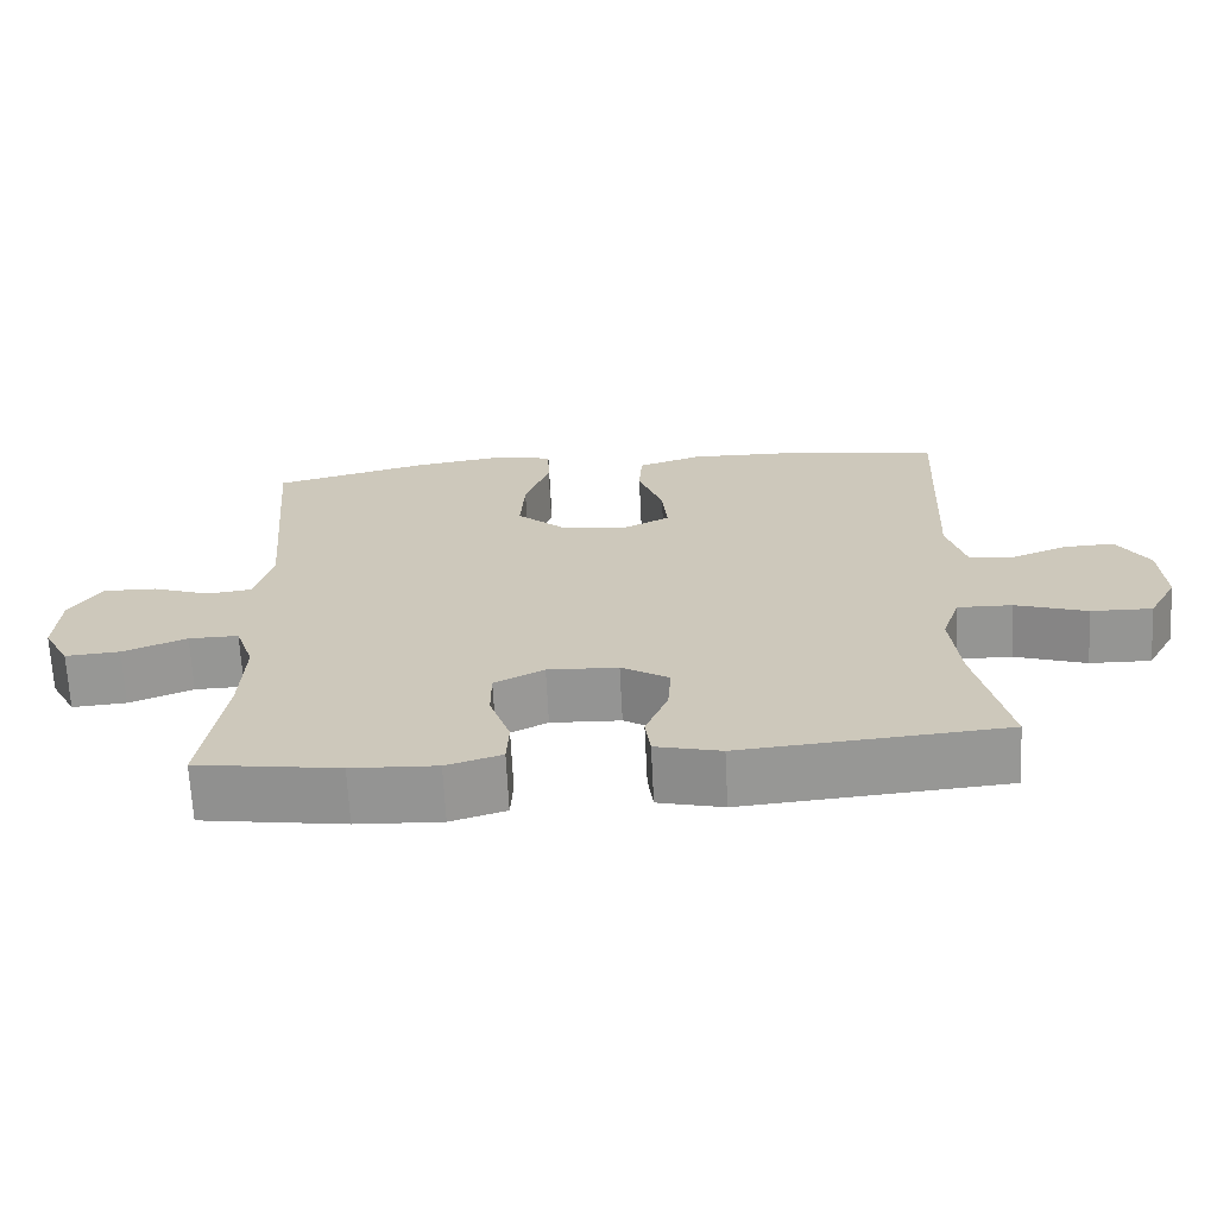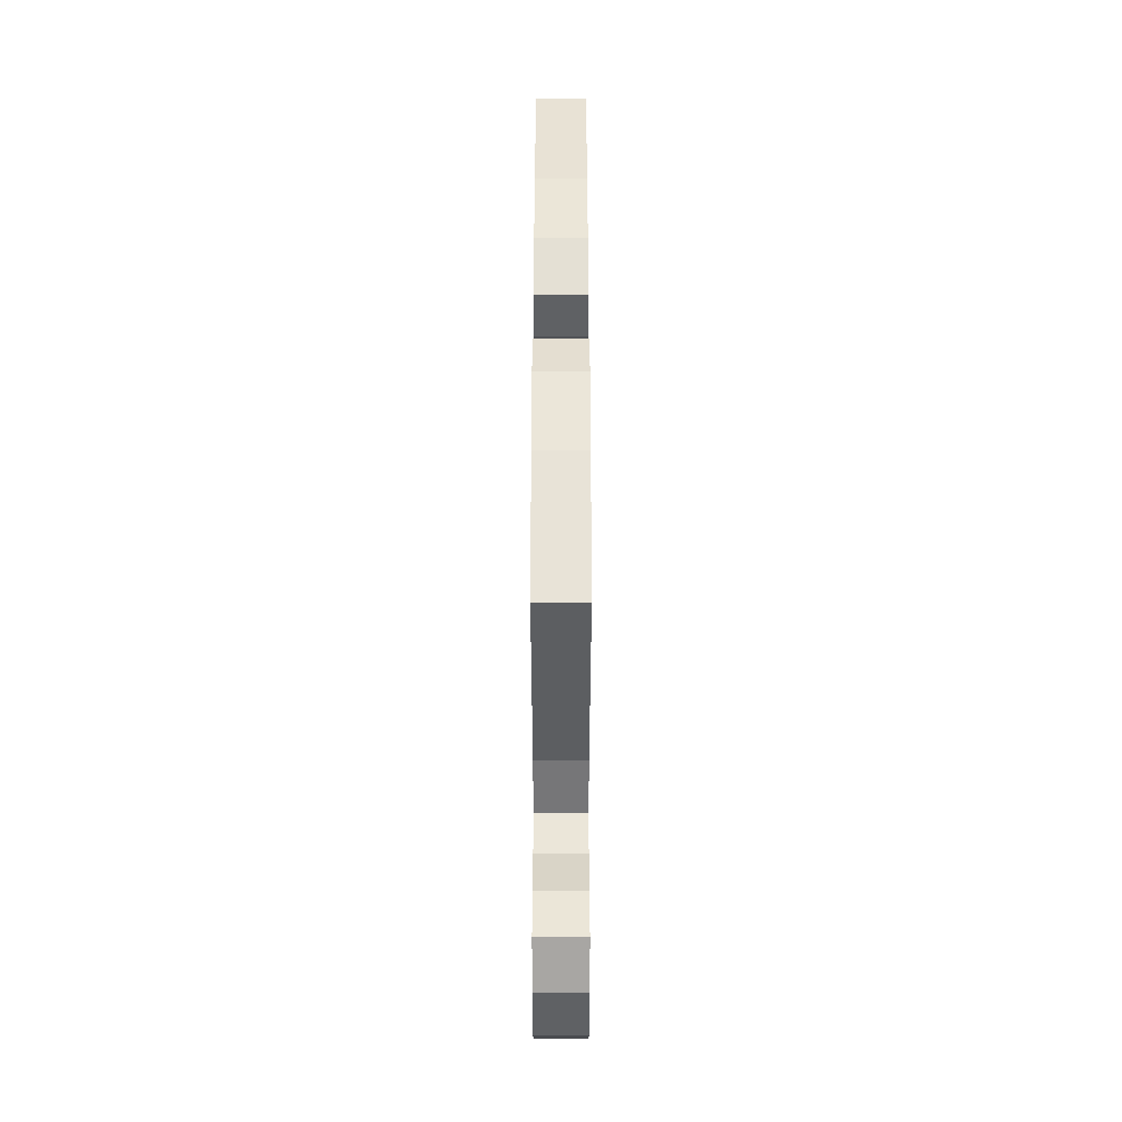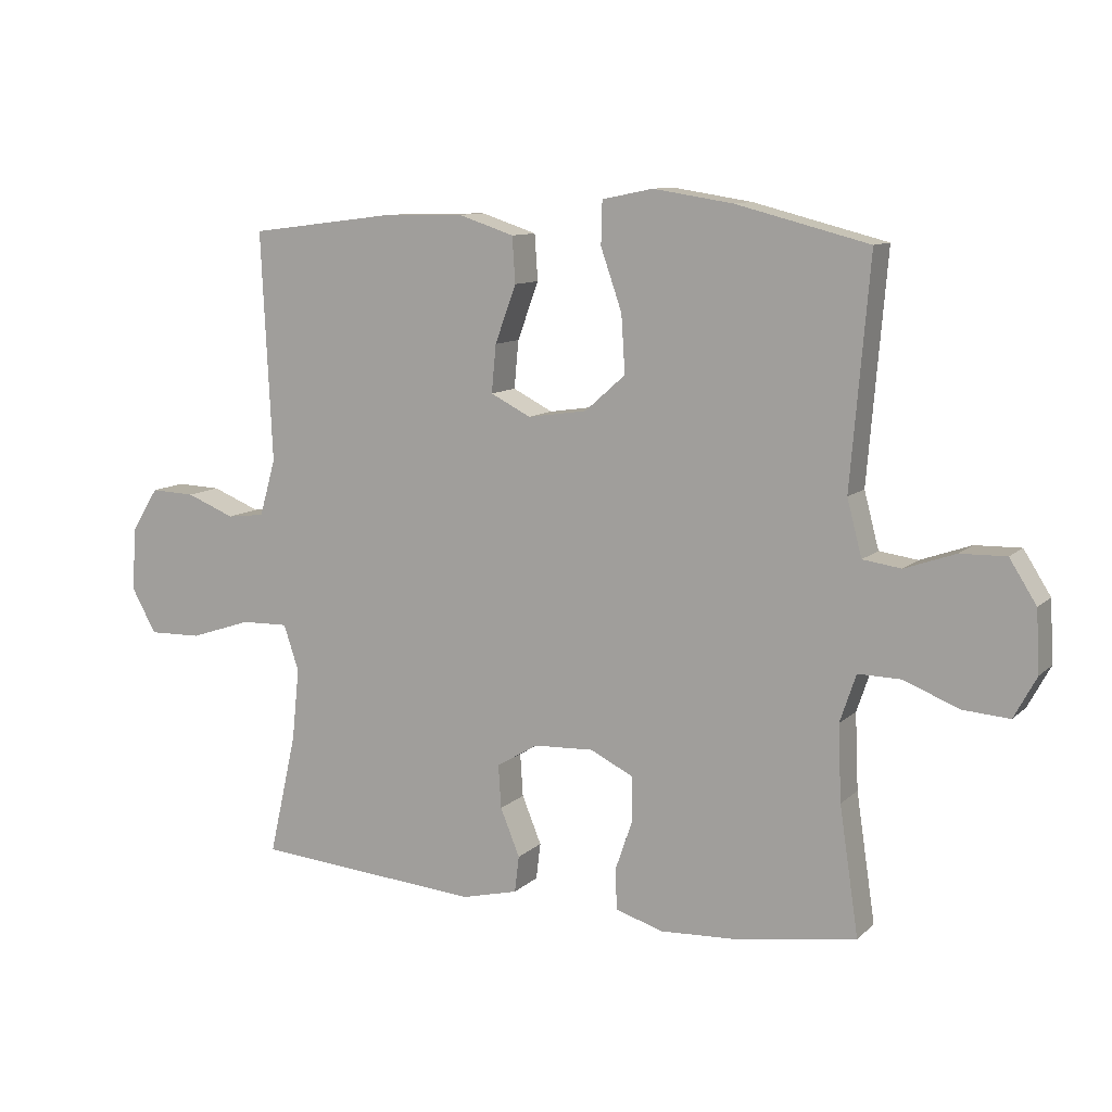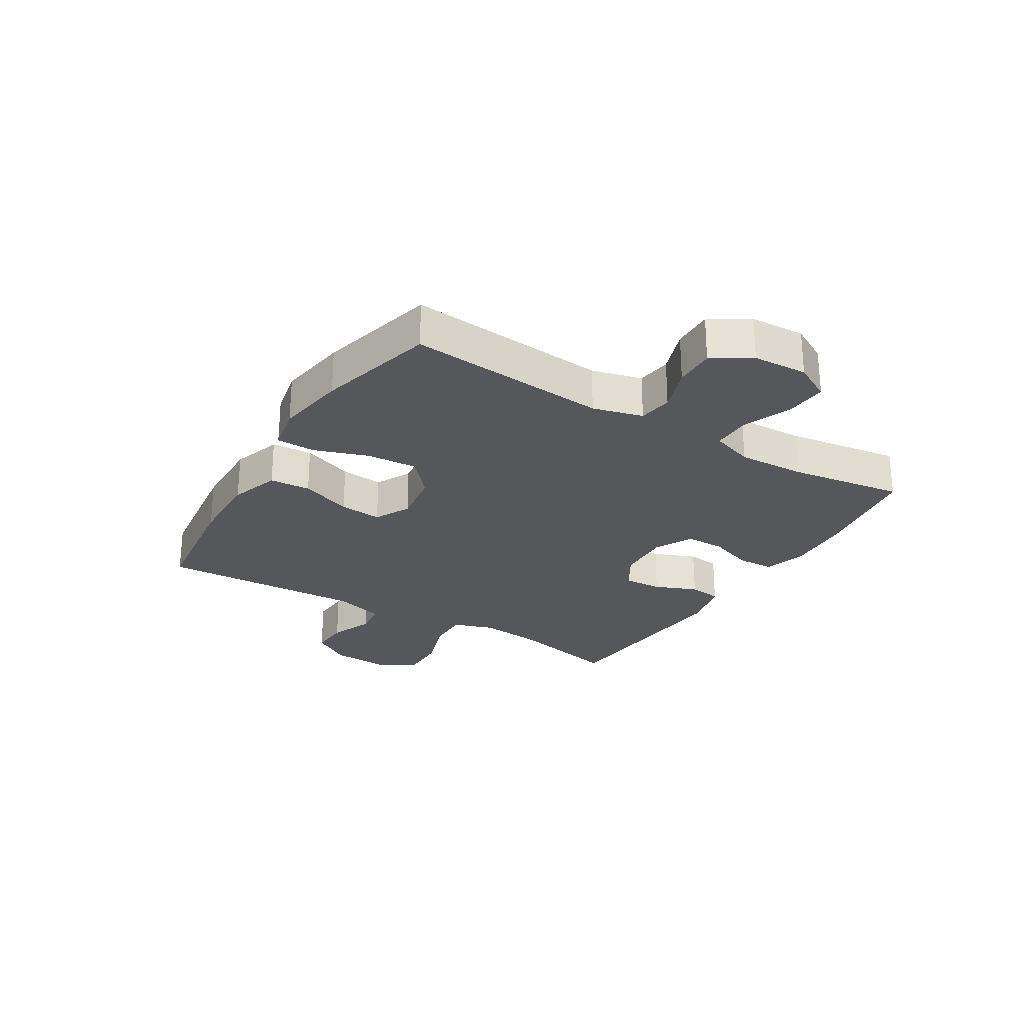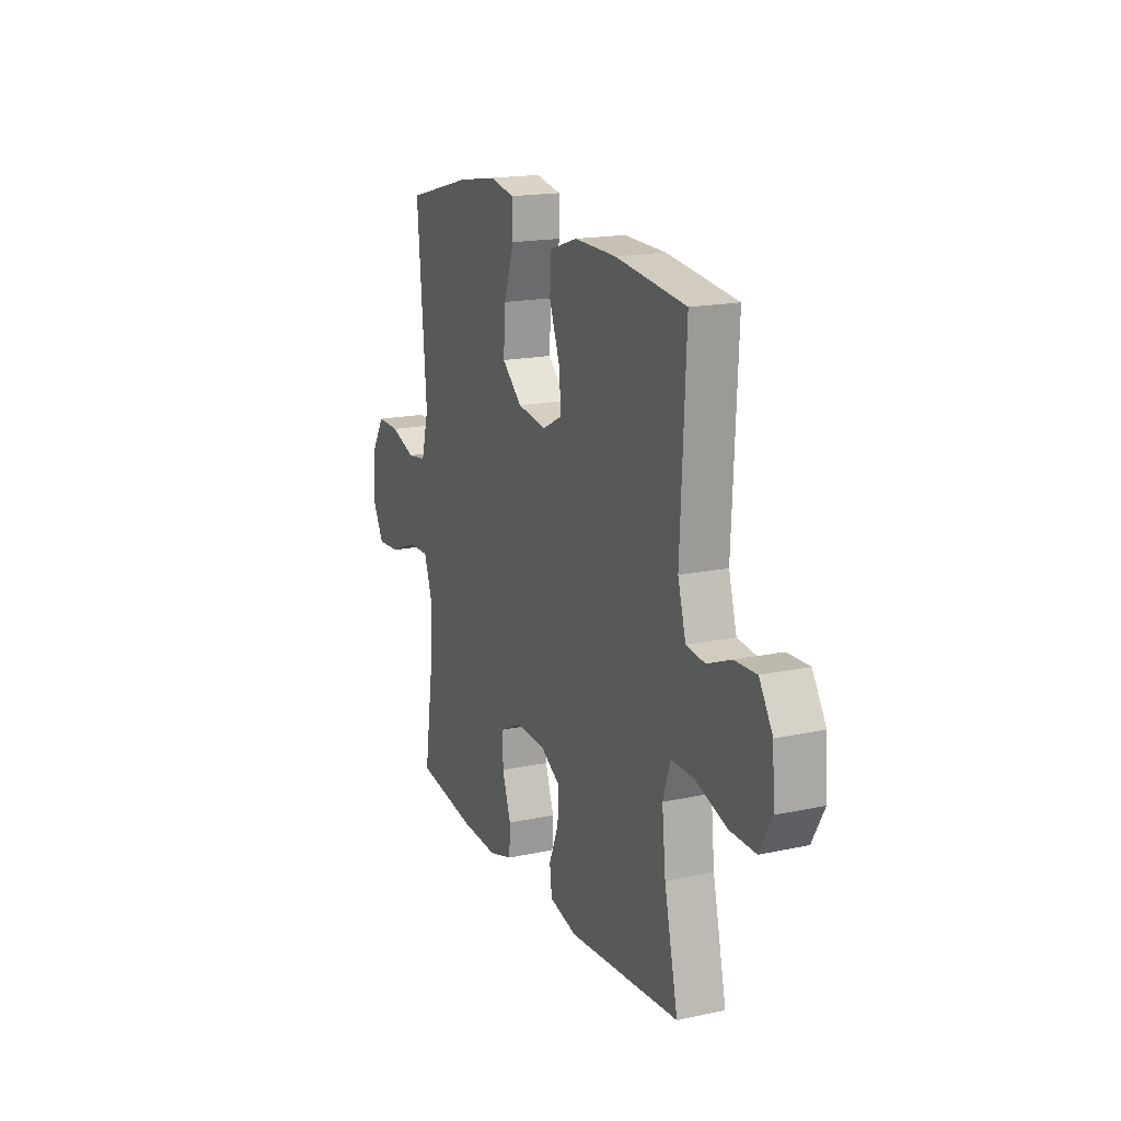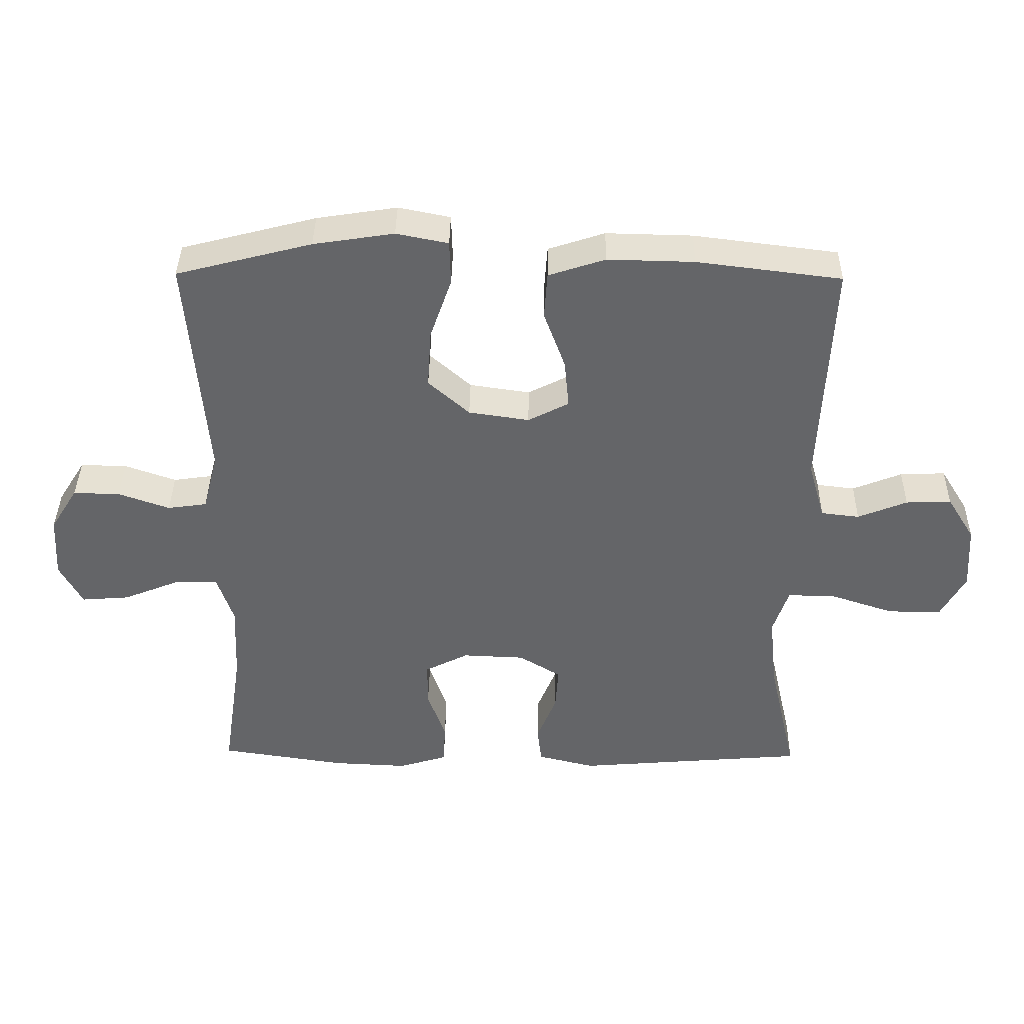
<metadata>
{"format":"obj","ext":"obj","renderer":"f3d","projection":"perspective","resolution":1024,"background":"white","views":[{"elev":-67.5,"azim":-177.1,"up":"+Z"},{"elev":47.8,"azim":90.0,"up":"+Z"},{"elev":10.2,"azim":26.0,"up":"+Z"},{"elev":-26.4,"azim":58.6,"up":"+Y"},{"elev":17.3,"azim":-113.2,"up":"+Z"},{"elev":38.5,"azim":-179.2,"up":"+Z"}]}
</metadata>
<code>
o path1270
v 0.2935 0.0375 0.5495
v 0.1694 0.0375 0.5689
v 0.08951 0.0375 0.5528
v 0.08769 0.0375 0.4851
v 0.1209 0.0375 0.3894
v 0.1268 0.0375 0.2993
v 0.06337 0.0375 0.2432
v -0.02968 0.0375 0.2295
v -0.09238 0.0375 0.2614
v -0.08545 0.0375 0.3362
v -0.05235 0.0375 0.4263
v -0.05727 0.0375 0.498
v -0.1443 0.0375 0.5266
v -0.2775 0.0375 0.5236
v -0.4999 0.0375 0.4957
v -0.4826 0.0375 0.1362
v -0.5079 0.0375 0.04718
v -0.5668 0.0375 0.04022
v -0.6427 0.0375 0.07061
v -0.7123 0.0375 0.07345
v -0.755 0.0375 0.004882
v -0.7609 0.0375 -0.09481
v -0.7224 0.0375 -0.1643
v -0.6398 0.0375 -0.1627
v -0.5428 0.0375 -0.1305
v -0.4688 0.0375 -0.129
v -0.4448 0.0375 -0.2006
v -0.4566 0.0375 -0.3143
v -0.4999 0.0375 -0.5062
v -0.1444 0.0375 -0.5356
v -0.05627 0.0375 -0.5142
v -0.0492 0.0375 -0.4571
v -0.07963 0.0375 -0.3823
v -0.08414 0.0375 -0.3148
v -0.01964 0.0375 -0.2758
v 0.07552 0.0375 -0.2718
v 0.1427 0.0375 -0.3057
v 0.1428 0.0375 -0.3748
v 0.115 0.0375 -0.4553
v 0.1181 0.0375 -0.5177
v 0.193 0.0375 -0.5407
v 0.3085 0.0375 -0.5352
v 0.5018 0.0375 -0.5062
v 0.472 0.0375 -0.3056
v 0.4669 0.0375 -0.1867
v 0.4922 0.0375 -0.1115
v 0.5594 0.0375 -0.1128
v 0.6454 0.0375 -0.1473
v 0.7189 0.0375 -0.1529
v 0.7541 0.0375 -0.08779
v 0.7488 0.0375 0.008365
v 0.7066 0.0375 0.07548
v 0.6348 0.0375 0.07397
v 0.5557 0.0375 0.04612
v 0.4952 0.0375 0.05473
v 0.4721 0.0375 0.143
v 0.5018 0.0375 0.4957
v 0.2935 -0.0375 0.5495
v 0.1694 -0.0375 0.5689
v 0.08951 -0.0375 0.5528
v 0.08769 -0.0375 0.4851
v 0.1209 -0.0375 0.3894
v 0.1268 -0.0375 0.2993
v 0.06337 -0.0375 0.2432
v -0.02968 -0.0375 0.2295
v -0.09238 -0.0375 0.2614
v -0.08545 -0.0375 0.3362
v -0.05235 -0.0375 0.4263
v -0.05727 -0.0375 0.498
v -0.1443 -0.0375 0.5266
v -0.2775 -0.0375 0.5236
v -0.4999 -0.0375 0.4957
v -0.4826 -0.0375 0.1362
v -0.5079 -0.0375 0.04718
v -0.5668 -0.0375 0.04022
v -0.6427 -0.0375 0.07061
v -0.7123 -0.0375 0.07345
v -0.755 -0.0375 0.004882
v -0.7609 -0.0375 -0.09481
v -0.7224 -0.0375 -0.1643
v -0.6398 -0.0375 -0.1627
v -0.5428 -0.0375 -0.1305
v -0.4688 -0.0375 -0.129
v -0.4448 -0.0375 -0.2006
v -0.4566 -0.0375 -0.3143
v -0.4999 -0.0375 -0.5062
v -0.1444 -0.0375 -0.5356
v -0.05627 -0.0375 -0.5142
v -0.0492 -0.0375 -0.4571
v -0.07963 -0.0375 -0.3823
v -0.08414 -0.0375 -0.3148
v -0.01964 -0.0375 -0.2758
v 0.07552 -0.0375 -0.2718
v 0.1427 -0.0375 -0.3057
v 0.1428 -0.0375 -0.3748
v 0.115 -0.0375 -0.4553
v 0.1181 -0.0375 -0.5177
v 0.193 -0.0375 -0.5407
v 0.3085 -0.0375 -0.5352
v 0.5018 -0.0375 -0.5062
v 0.472 -0.0375 -0.3056
v 0.4669 -0.0375 -0.1867
v 0.4922 -0.0375 -0.1115
v 0.5594 -0.0375 -0.1128
v 0.6454 -0.0375 -0.1473
v 0.7189 -0.0375 -0.1529
v 0.7541 -0.0375 -0.08779
v 0.7488 -0.0375 0.008365
v 0.7066 -0.0375 0.07548
v 0.6348 -0.0375 0.07397
v 0.5557 -0.0375 0.04612
v 0.4952 -0.0375 0.05473
v 0.4721 -0.0375 0.143
v 0.5018 -0.0375 0.4957
v 0.7189 0.0375 -0.1529
v 0.7189 0.0375 -0.1529
v 0.7541 0.0375 -0.08779
v 0.7488 0.0375 0.008365
v 0.7066 0.0375 0.07548
v 0.6454 0.0375 -0.1473
v 0.6348 0.0375 0.07397
v 0.5594 0.0375 -0.1128
v 0.5557 0.0375 0.04612
v 0.4922 0.0375 -0.1115
v 0.4922 0.0375 -0.1115
v 0.4952 0.0375 0.05473
v 0.4952 0.0375 0.05473
v 0.4721 0.0375 0.143
v 0.4669 0.0375 -0.1867
v 0.5018 0.0375 -0.5062
v 0.5018 0.0375 -0.5062
v 0.472 0.0375 -0.3056
v 0.5018 0.0375 0.4957
v 0.5018 0.0375 0.4957
v 0.3085 0.0375 -0.5352
v 0.2935 0.0375 0.5495
v 0.193 0.0375 -0.5407
v 0.1694 0.0375 0.5689
v 0.1181 0.0375 -0.5177
v 0.1181 0.0375 -0.5177
v 0.1427 0.0375 -0.3057
v 0.1427 0.0375 -0.3057
v 0.1428 0.0375 -0.3748
v 0.1209 0.0375 0.3894
v 0.1268 0.0375 0.2993
v 0.08951 0.0375 0.5528
v 0.08951 0.0375 0.5528
v 0.115 0.0375 -0.4553
v 0.07552 0.0375 -0.2718
v 0.06337 0.0375 0.2432
v 0.08769 0.0375 0.4851
v -0.01964 0.0375 -0.2758
v -0.02968 0.0375 0.2295
v -0.08414 0.0375 -0.3148
v -0.08414 0.0375 -0.3148
v -0.09238 0.0375 0.2614
v -0.09238 0.0375 0.2614
v -0.05627 0.0375 -0.5142
v -0.05627 0.0375 -0.5142
v -0.0492 0.0375 -0.4571
v -0.07963 0.0375 -0.3823
v -0.08545 0.0375 0.3362
v -0.05235 0.0375 0.4263
v -0.05727 0.0375 0.498
v -0.05727 0.0375 0.498
v -0.1444 0.0375 -0.5356
v -0.1443 0.0375 0.5266
v -0.2775 0.0375 0.5236
v -0.4999 0.0375 -0.5062
v -0.4999 0.0375 -0.5062
v -0.4448 0.0375 -0.2006
v -0.4566 0.0375 -0.3143
v -0.4688 0.0375 -0.129
v -0.4688 0.0375 -0.129
v -0.5428 0.0375 -0.1305
v -0.4999 0.0375 0.4957
v -0.4999 0.0375 0.4957
v -0.4826 0.0375 0.1362
v -0.5079 0.0375 0.04718
v -0.5079 0.0375 0.04718
v -0.5668 0.0375 0.04022
v -0.6398 0.0375 -0.1627
v -0.6427 0.0375 0.07061
v -0.7224 0.0375 -0.1643
v -0.7224 0.0375 -0.1643
v -0.7123 0.0375 0.07345
v -0.7123 0.0375 0.07345
v -0.755 0.0375 0.004882
v -0.7609 0.0375 -0.09481
v 0.7189 -0.0375 -0.1529
v 0.7189 -0.0375 -0.1529
v 0.7541 -0.0375 -0.08779
v 0.7488 -0.0375 0.008365
v 0.7066 -0.0375 0.07548
v 0.6454 -0.0375 -0.1473
v 0.6348 -0.0375 0.07397
v 0.5594 -0.0375 -0.1128
v 0.5557 -0.0375 0.04612
v 0.4922 -0.0375 -0.1115
v 0.4922 -0.0375 -0.1115
v 0.4952 -0.0375 0.05473
v 0.4952 -0.0375 0.05473
v 0.4721 -0.0375 0.143
v 0.4669 -0.0375 -0.1867
v 0.5018 -0.0375 -0.5062
v 0.5018 -0.0375 -0.5062
v 0.472 -0.0375 -0.3056
v 0.5018 -0.0375 0.4957
v 0.5018 -0.0375 0.4957
v 0.3085 -0.0375 -0.5352
v 0.2935 -0.0375 0.5495
v 0.193 -0.0375 -0.5407
v 0.1694 -0.0375 0.5689
v 0.1181 -0.0375 -0.5177
v 0.1181 -0.0375 -0.5177
v 0.1427 -0.0375 -0.3057
v 0.1427 -0.0375 -0.3057
v 0.1428 -0.0375 -0.3748
v 0.1209 -0.0375 0.3894
v 0.1268 -0.0375 0.2993
v 0.08951 -0.0375 0.5528
v 0.08951 -0.0375 0.5528
v 0.115 -0.0375 -0.4553
v 0.07552 -0.0375 -0.2718
v 0.06337 -0.0375 0.2432
v 0.08769 -0.0375 0.4851
v -0.01964 -0.0375 -0.2758
v -0.02968 -0.0375 0.2295
v -0.08414 -0.0375 -0.3148
v -0.08414 -0.0375 -0.3148
v -0.09238 -0.0375 0.2614
v -0.09238 -0.0375 0.2614
v -0.05627 -0.0375 -0.5142
v -0.05627 -0.0375 -0.5142
v -0.0492 -0.0375 -0.4571
v -0.07963 -0.0375 -0.3823
v -0.08545 -0.0375 0.3362
v -0.05235 -0.0375 0.4263
v -0.05727 -0.0375 0.498
v -0.05727 -0.0375 0.498
v -0.1444 -0.0375 -0.5356
v -0.1443 -0.0375 0.5266
v -0.2775 -0.0375 0.5236
v -0.4999 -0.0375 -0.5062
v -0.4999 -0.0375 -0.5062
v -0.4448 -0.0375 -0.2006
v -0.4566 -0.0375 -0.3143
v -0.4688 -0.0375 -0.129
v -0.4688 -0.0375 -0.129
v -0.5428 -0.0375 -0.1305
v -0.4999 -0.0375 0.4957
v -0.4999 -0.0375 0.4957
v -0.4826 -0.0375 0.1362
v -0.5079 -0.0375 0.04718
v -0.5079 -0.0375 0.04718
v -0.5668 -0.0375 0.04022
v -0.6398 -0.0375 -0.1627
v -0.6427 -0.0375 0.07061
v -0.7224 -0.0375 -0.1643
v -0.7224 -0.0375 -0.1643
v -0.7123 -0.0375 0.07345
v -0.7123 -0.0375 0.07345
v -0.755 -0.0375 0.004882
v -0.7609 -0.0375 -0.09481
f 207 218 210
f 201 199 198
f 226 213 221
f 248 227 228
f 198 199 197
f 241 236 247
f 224 201 225
f 253 243 251
f 236 241 235
f 229 247 236
f 237 238 242
f 219 213 226
f 253 231 243
f 211 220 208
f 233 235 241
f 247 229 246
f 196 193 194
f 243 231 237
f 254 248 253
f 223 212 218
f 242 238 239
f 263 257 258
f 192 195 190
f 263 258 261
f 201 203 225
f 218 207 216
f 210 218 212
f 199 216 204
f 198 197 196
f 216 199 224
f 207 210 205
f 193 195 192
f 211 219 220
f 248 229 227
f 213 219 211
f 208 220 203
f 197 195 196
f 241 247 244
f 259 257 264
f 250 248 254
f 225 203 220
f 250 256 257
f 227 224 228
f 196 195 193
f 224 199 201
f 243 237 242
f 264 257 263
f 258 257 256
f 248 228 231
f 253 248 231
f 204 216 207
f 228 224 225
f 256 250 254
f 214 212 223
f 246 229 248
f 116 50 107 191
f 50 51 108 107
f 51 52 109 108
f 48 49 106 105
f 52 53 110 109
f 47 48 105 104
f 53 54 111 110
f 125 47 104 200
f 54 127 202 111
f 55 56 113 112
f 45 46 103 102
f 131 44 101 206
f 56 134 209 113
f 44 45 102 101
f 42 43 100 99
f 57 1 58 114
f 41 42 99 98
f 1 2 59 58
f 140 41 98 215
f 142 38 95 217
f 5 6 63 62
f 2 147 222 59
f 39 40 97 96
f 38 39 96 95
f 36 37 94 93
f 6 7 64 63
f 4 5 62 61
f 3 4 61 60
f 35 36 93 92
f 7 8 65 64
f 155 35 92 230
f 8 157 232 65
f 159 32 89 234
f 32 33 90 89
f 10 11 68 67
f 11 165 240 68
f 30 31 88 87
f 12 13 70 69
f 33 34 91 90
f 9 10 67 66
f 13 14 71 70
f 170 30 87 245
f 27 28 85 84
f 174 27 84 249
f 25 26 83 82
f 177 16 73 252
f 14 15 72 71
f 16 180 255 73
f 28 29 86 85
f 17 18 75 74
f 24 25 82 81
f 18 19 76 75
f 185 24 81 260
f 19 187 262 76
f 20 21 78 77
f 22 23 80 79
f 21 22 79 78
f 132 135 143
f 126 123 124
f 151 146 138
f 173 153 152
f 123 122 124
f 166 172 161
f 149 150 126
f 178 176 168
f 161 160 166
f 154 161 172
f 162 167 163
f 144 151 138
f 178 168 156
f 136 133 145
f 158 166 160
f 172 171 154
f 121 119 118
f 168 162 156
f 179 178 173
f 148 143 137
f 167 164 163
f 188 183 182
f 117 115 120
f 188 186 183
f 126 150 128
f 143 141 132
f 135 137 143
f 124 129 141
f 123 121 122
f 141 149 124
f 132 130 135
f 118 117 120
f 136 145 144
f 173 152 154
f 138 136 144
f 133 128 145
f 122 121 120
f 166 169 172
f 184 189 182
f 175 179 173
f 150 145 128
f 175 182 181
f 152 153 149
f 121 118 120
f 149 126 124
f 168 167 162
f 189 188 182
f 183 181 182
f 173 156 153
f 178 156 173
f 129 132 141
f 153 150 149
f 181 179 175
f 139 148 137
f 171 173 154

</code>
